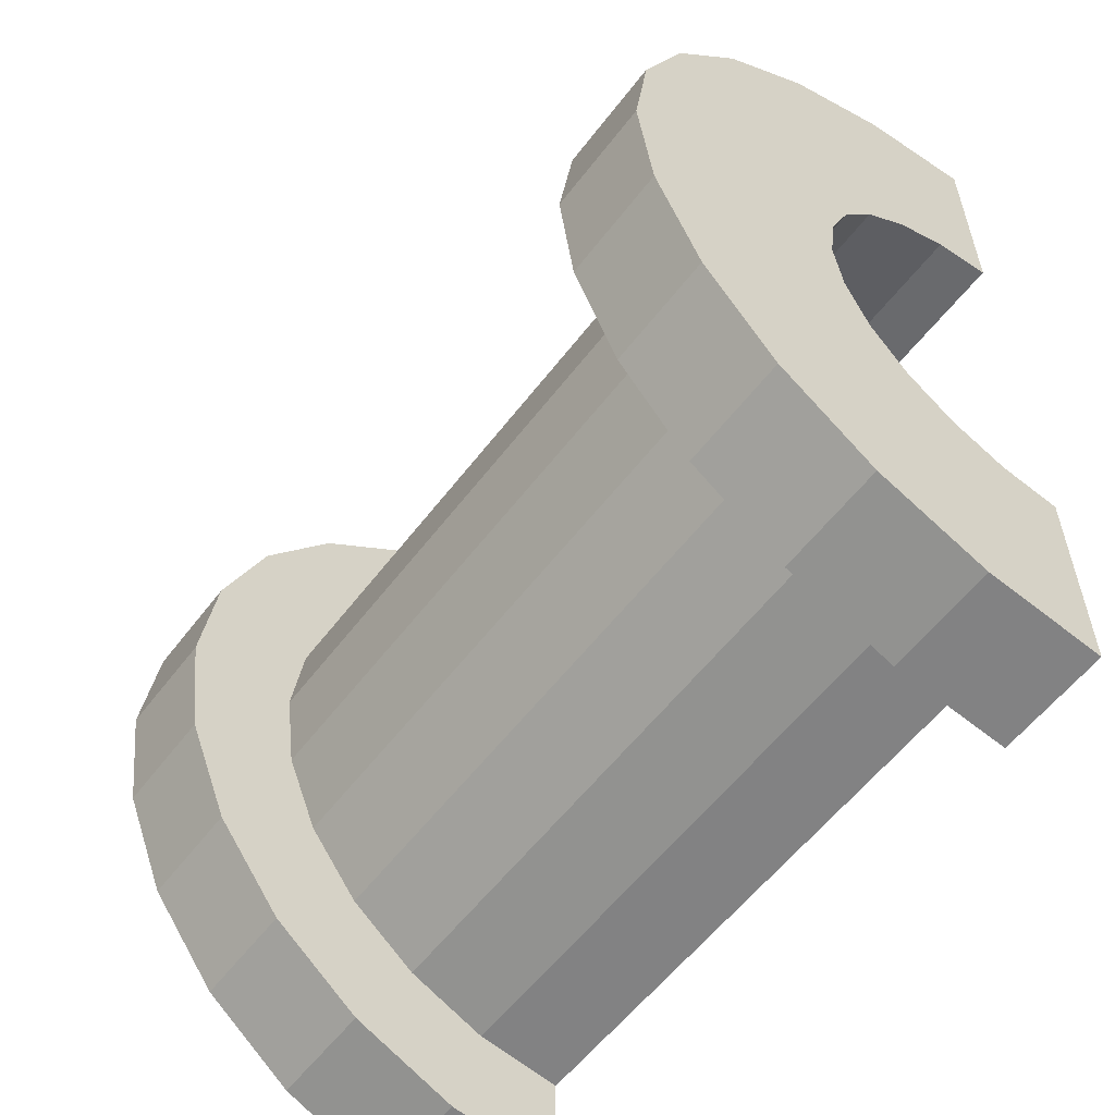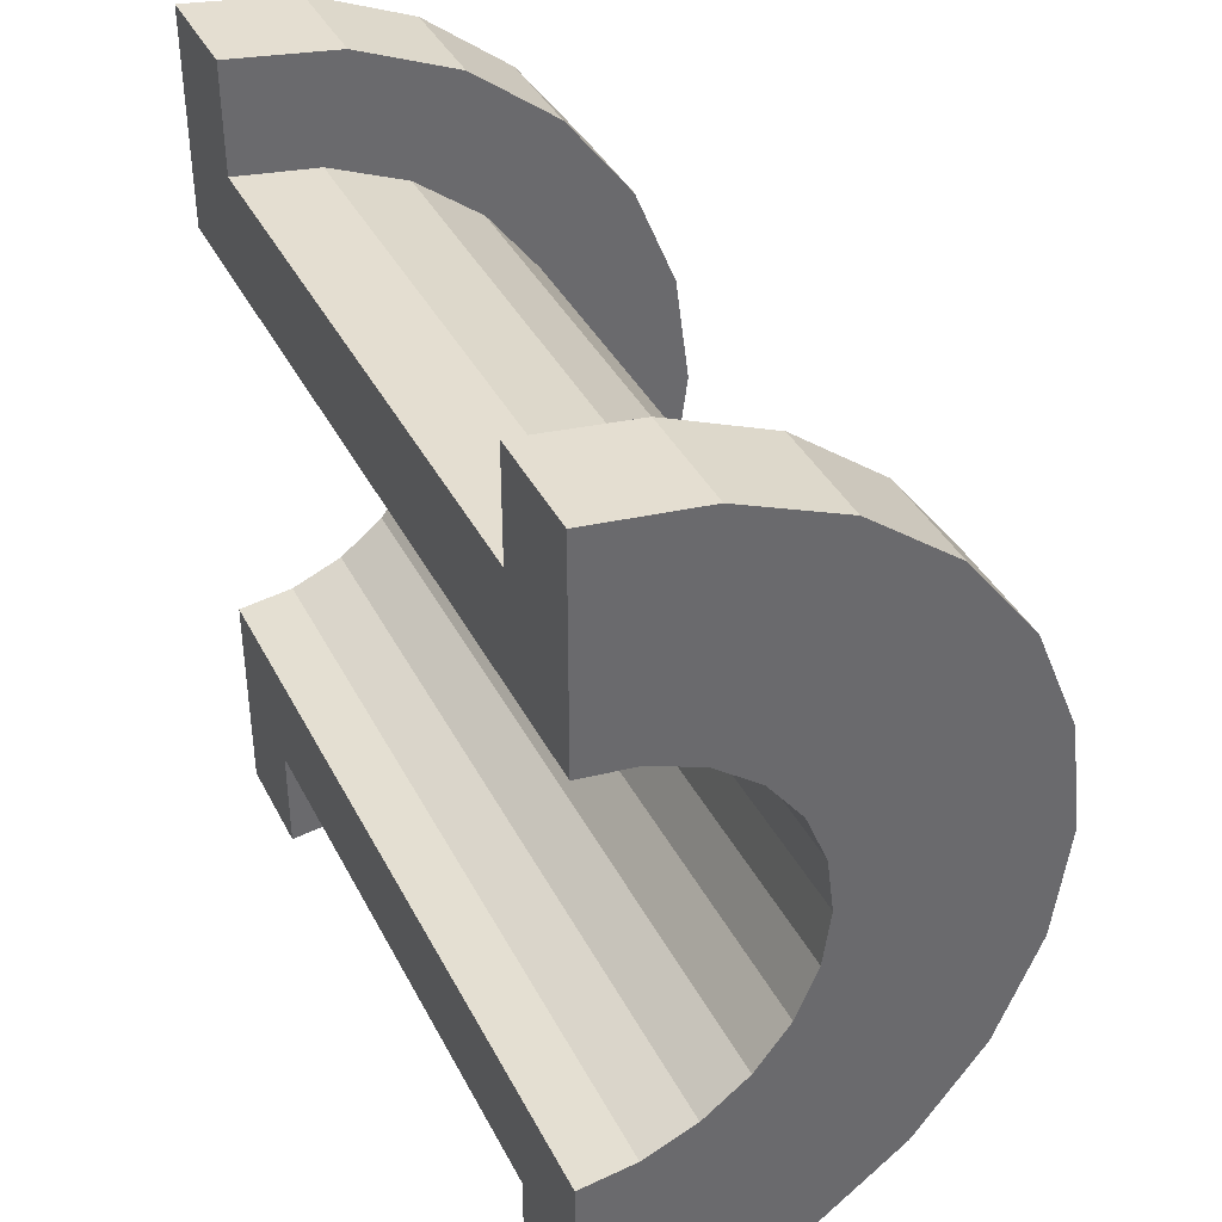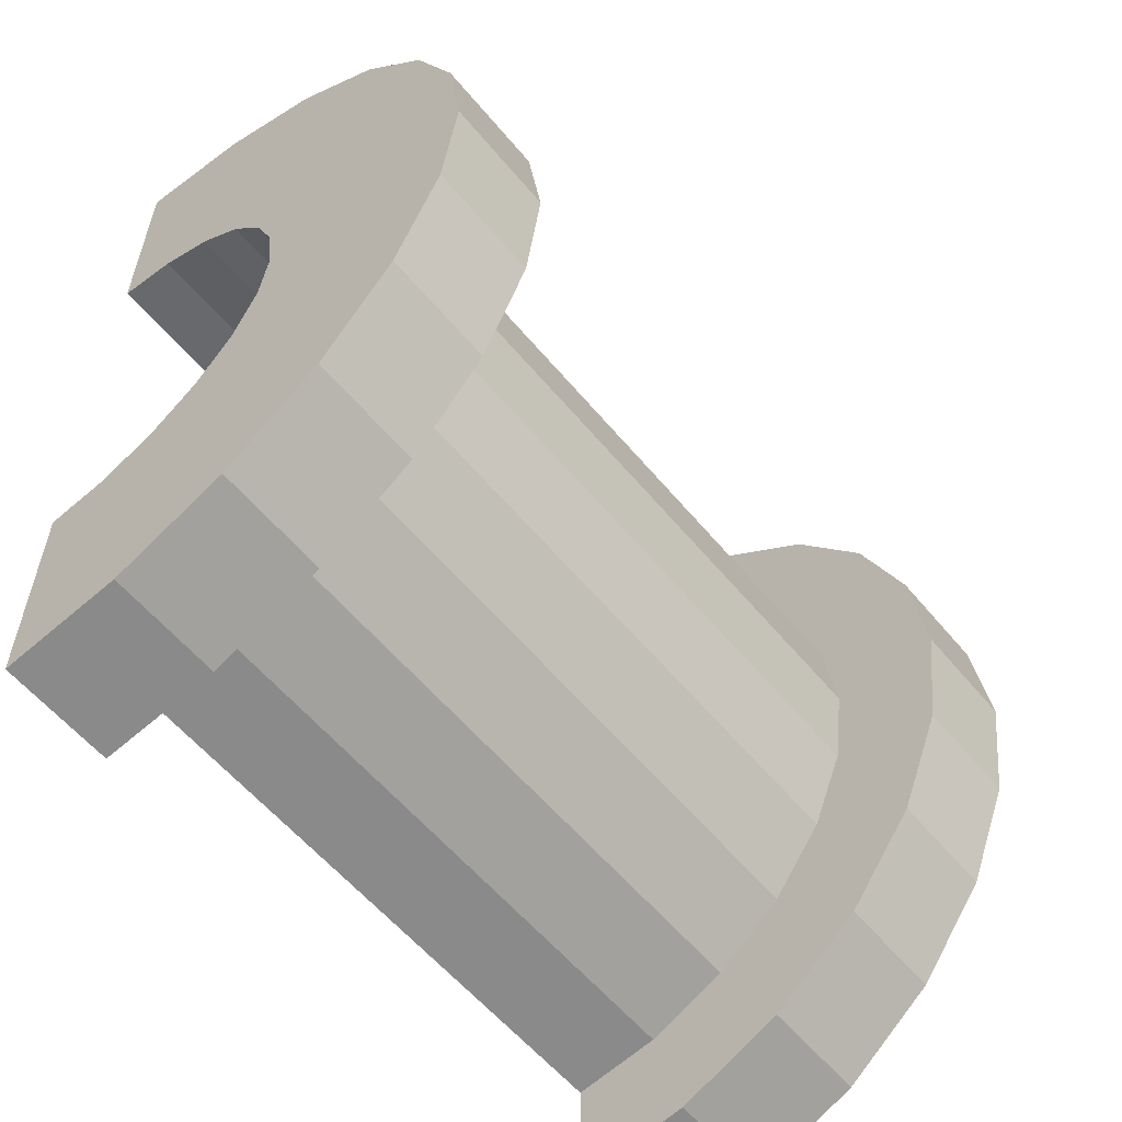
<metadata>
{"format":"obj","ext":"obj","renderer":"f3d","projection":"perspective","resolution":1024,"background":"white","views":[{"elev":-57.2,"azim":53.1,"up":"+Y"},{"elev":38.9,"azim":-114.9,"up":"+Y"},{"elev":-58.3,"azim":-50.6,"up":"+Y"}]}
</metadata>
<code>
v 1 0.7765 2.898
v 6.378 0 3
v 6.378 0.7765 2.898
v 6.378 0 3
v 1 0.7765 2.898
v 1 0 3
v 6.378 3 0
v 1 3 0
v 6.378 3 0
v 1 3 0
v 6.378 3 0
v 1 3 0
v 1 -2.898 0.7765
v 6.378 -3 0
v 6.378 -2.898 0.7765
v 6.378 -3 0
v 1 -2.898 0.7765
v 1 -3 0
v 6.378 2.598 1.5
v 1 2.121 2.121
v 6.378 2.121 2.121
v 1 2.121 2.121
v 6.378 2.598 1.5
v 1 2.598 1.5
v 1 2.121 2.121
v 6.378 1.5 2.598
v 6.378 2.121 2.121
v 6.378 1.5 2.598
v 1 2.121 2.121
v 1 1.5 2.598
v 6.378 2.898 0.7765
v 1 2.598 1.5
v 6.378 2.598 1.5
v 1 2.598 1.5
v 6.378 2.898 0.7765
v 1 2.898 0.7765
v 1 -2.598 1.5
v 6.378 -2.121 2.121
v 1 -2.121 2.121
v 6.378 -2.121 2.121
v 1 -2.598 1.5
v 6.378 -2.598 1.5
v -0 1.932 0.5176
v -0 3.864 1.035
v 0 4 0
v -0 3.864 1.035
v -0 1.932 0.5176
v -0 3.464 2
v -0 1.932 0.5176
v 0 4 0
v 0 2 0
v -0 1.732 1
v -0 3.464 2
v -0 1.932 0.5176
v -0 3.464 2
v -0 1.732 1
v -0 2.828 2.828
v -0 1.414 1.414
v -0 2.828 2.828
v -0 1.732 1
v -0 2.828 2.828
v -0 1.414 1.414
v -0 2 3.464
v -0 1 1.732
v -0 2 3.464
v -0 1.414 1.414
v -0 2 3.464
v -0 1 1.732
v -0 1.035 3.864
v -0 0.5176 1.932
v -0 1.035 3.864
v -0 1 1.732
v -0 0 2
v -0 1.035 3.864
v -0 0.5176 1.932
v -0 0 2
v -0 0 4
v -0 1.035 3.864
v -0 -0.5176 1.932
v -0 0 4
v -0 0 2
v -0 -1.035 3.864
v -0 -0.5176 1.932
v -0 -1 1.732
v -0 -0.5176 1.932
v -0 -1.035 3.864
v -0 0 4
v -0 -2 3.464
v -0 -1 1.732
v -0 -1.414 1.414
v -0 -2.828 2.828
v -0 -1.414 1.414
v -0 -1.732 1
v -0 -3.464 2
v -0 -1.732 1
v -0 -1.932 0.5176
v -0 -1 1.732
v -0 -2 3.464
v -0 -1.035 3.864
v -0 -3.864 1.035
v -0 -1.932 0.5176
v 0 -2 0
v -0 -1.414 1.414
v -0 -2.828 2.828
v -0 -2 3.464
v -0 -1.732 1
v -0 -3.464 2
v -0 -2.828 2.828
v -0 -1.932 0.5176
v -0 -3.864 1.035
v -0 -3.464 2
v -0 -3.864 1.035
v 0 -2 0
v 0 -4 0
v 1 1.5 2.598
v 6.378 0.7765 2.898
v 6.378 1.5 2.598
v 6.378 0.7765 2.898
v 1 1.5 2.598
v 1 0.7765 2.898
v 6.378 3 0
v 1 2.898 0.7765
v 6.378 2.898 0.7765
v 1 2.898 0.7765
v 6.378 3 0
v 1 3 0
v 1 -3 0
v 6.378 -3 0
v 1 -3 0
v 6.378 -3 0
v 1 -3 0
v 6.378 -3 0
v 1 -2.898 0.7765
v 6.378 -2.598 1.5
v 1 -2.598 1.5
v 6.378 -2.598 1.5
v 1 -2.898 0.7765
v 6.378 -2.898 0.7765
v 1 -1.5 2.598
v 6.378 -2.121 2.121
v 6.378 -1.5 2.598
v 6.378 -2.121 2.121
v 1 -1.5 2.598
v 1 -2.121 2.121
v 1 0 3
v 6.378 -0.7765 2.898
v 6.378 0 3
v 6.378 -0.7765 2.898
v 1 0 3
v 1 -0.7765 2.898
v 1 -0.7765 2.898
v 6.378 -1.5 2.598
v 6.378 -0.7765 2.898
v 6.378 -1.5 2.598
v 1 -0.7765 2.898
v 1 -1.5 2.598
v 7.378 0 2
v -0 0.5176 1.932
v 7.378 0.5176 1.932
v -0 0.5176 1.932
v 7.378 0 2
v -0 0 2
v 7.378 2 0
v 7.378 2 0
v 0 2 0
v 7.378 -2 0
v -0 -1.932 0.5176
v 7.378 -1.932 0.5176
v -0 -1.932 0.5176
v 7.378 -2 0
v 0 -2 0
v -0 -1.414 1.414
v 7.378 -1 1.732
v 7.378 -1.414 1.414
v 7.378 -1 1.732
v -0 -1.414 1.414
v -0 -1 1.732
v -0 1.732 1
v 7.378 1.414 1.414
v -0 1.414 1.414
v 7.378 1.414 1.414
v -0 1.732 1
v 7.378 1.732 1
v -0 1.932 0.5176
v 7.378 2 0
v 7.378 1.932 0.5176
v 7.378 2 0
v -0 1.932 0.5176
v 0 2 0
v -0 -0.5176 1.932
v 7.378 0 2
v 7.378 -0.5176 1.932
v 7.378 0 2
v -0 -0.5176 1.932
v -0 0 2
v 7.378 1 1.732
v -0 1.414 1.414
v 7.378 1.414 1.414
v -0 1.414 1.414
v 7.378 1 1.732
v -0 1 1.732
v 7.378 0.5176 1.932
v -0 1 1.732
v 7.378 1 1.732
v -0 1 1.732
v 7.378 0.5176 1.932
v -0 0.5176 1.932
v -0 1.932 0.5176
v 7.378 1.732 1
v -0 1.732 1
v 7.378 1.732 1
v -0 1.932 0.5176
v 7.378 1.932 0.5176
v 7.378 -2 0
v 7.378 -2 0
v 0 -2 0
v 7.378 -1.732 1
v -0 -1.414 1.414
v 7.378 -1.414 1.414
v -0 -1.414 1.414
v 7.378 -1.732 1
v -0 -1.732 1
v -0 -1 1.732
v 7.378 -0.5176 1.932
v 7.378 -1 1.732
v 7.378 -0.5176 1.932
v -0 -1 1.732
v -0 -0.5176 1.932
v 7.378 -1.932 0.5176
v -0 -1.732 1
v 7.378 -1.732 1
v -0 -1.732 1
v 7.378 -1.932 0.5176
v -0 -1.932 0.5176
v -0 1.035 3.864
v 1 0 4
v 1 1.035 3.864
v 1 0 4
v -0 1.035 3.864
v -0 0 4
v 1 4 0
v 0 4 0
v 1 4 0
v 1 3.464 2
v -0 2.828 2.828
v 1 2.828 2.828
v -0 2.828 2.828
v 1 3.464 2
v -0 3.464 2
v -0 2.828 2.828
v 1 2 3.464
v 1 2.828 2.828
v 1 2 3.464
v -0 2.828 2.828
v -0 2 3.464
v 1 3.864 1.035
v -0 3.464 2
v 1 3.464 2
v -0 3.464 2
v 1 3.864 1.035
v -0 3.864 1.035
v -0 -3.464 2
v 1 -2.828 2.828
v -0 -2.828 2.828
v 1 -2.828 2.828
v -0 -3.464 2
v 1 -3.464 2
v -0 2 3.464
v 1 1.035 3.864
v 1 2 3.464
v 1 1.035 3.864
v -0 2 3.464
v -0 1.035 3.864
v 1 3.864 1.035
v 1 2.898 0.7765
v 1 3 0
v 1 2.598 1.5
v 1 3.464 2
v 1 2.828 2.828
v 1 3.464 2
v 1 2.598 1.5
v 1 2.898 0.7765
v 1 2.828 2.828
v 1 2.121 2.121
v 1 2.598 1.5
v 1 2 3.464
v 1 2.121 2.121
v 1 2.828 2.828
v 1 2 3.464
v 1 1.5 2.598
v 1 2.121 2.121
v 1 1.035 3.864
v 1 1.5 2.598
v 1 2 3.464
v 1 1.035 3.864
v 1 0.7765 2.898
v 1 1.5 2.598
v 1 0 4
v 1 0.7765 2.898
v 1 1.035 3.864
v 1 0 4
v 1 0 3
v 1 0.7765 2.898
v 1 0 4
v 1 -0.7765 2.898
v 1 0 3
v 1 -1.035 3.864
v 1 -0.7765 2.898
v 1 0 4
v 1 -1.035 3.864
v 1 -1.5 2.598
v 1 -0.7765 2.898
v 1 -2 3.464
v 1 -1.5 2.598
v 1 -1.035 3.864
v 1 -2 3.464
v 1 -2.121 2.121
v 1 -1.5 2.598
v 1 -2.828 2.828
v 1 -2.121 2.121
v 1 -2 3.464
v 1 -2.121 2.121
v 1 -2.828 2.828
v 1 -2.598 1.5
v 1 -3.464 2
v 1 -2.598 1.5
v 1 -2.828 2.828
v 1 -2.598 1.5
v 1 -3.464 2
v 1 -2.898 0.7765
v 1 -3.864 1.035
v 1 -2.898 0.7765
v 1 -3.464 2
v 1 -2.898 0.7765
v 1 -3.864 1.035
v 1 -3 0
v 1 -4 0
v 1 -3 0
v 1 -3.864 1.035
v 1 -3 0
v 1 -4 0
v 1 -3 0
v 1 -3 0
v 1 -4 0
v 1 -4 0
v 1 3 0
v 1 4 0
v 1 3.864 1.035
v 1 2.898 0.7765
v 1 3.864 1.035
v 1 3.464 2
v 1 4 0
v 1 3 0
v 1 4 0
v 1 4 0
v 1 3 0
v 1 3 0
v 1 4 0
v -0 3.864 1.035
v 1 3.864 1.035
v -0 3.864 1.035
v 1 4 0
v 0 4 0
v 1 -4 0
v 0 -4 0
v 1 -4 0
v -0 -3.864 1.035
v 1 -3.464 2
v -0 -3.464 2
v 1 -3.464 2
v -0 -3.864 1.035
v 1 -3.864 1.035
v 1 -2 3.464
v -0 -2.828 2.828
v 1 -2.828 2.828
v -0 -2.828 2.828
v 1 -2 3.464
v -0 -2 3.464
v 1 0 4
v -0 -1.035 3.864
v 1 -1.035 3.864
v -0 -1.035 3.864
v 1 0 4
v -0 0 4
v -0 -3.864 1.035
v 1 -4 0
v 1 -3.864 1.035
v 1 -4 0
v -0 -3.864 1.035
v 0 -4 0
v 1 -1.035 3.864
v -0 -2 3.464
v 1 -2 3.464
v -0 -2 3.464
v 1 -1.035 3.864
v -0 -1.035 3.864
v 6.378 1.035 3.864
v 7.378 0 4
v 7.378 1.035 3.864
v 7.378 0 4
v 6.378 1.035 3.864
v 6.378 0 4
v 7.378 4 0
v 6.378 4 0
v 7.378 4 0
v 6.378 4 0
v 7.378 4 0
v 6.378 4 0
v 6.378 -3.864 1.035
v 7.378 -4 0
v 7.378 -3.864 1.035
v 7.378 -4 0
v 6.378 -3.864 1.035
v 6.378 -4 0
v 7.378 3.464 2
v 6.378 2.828 2.828
v 7.378 2.828 2.828
v 6.378 2.828 2.828
v 7.378 3.464 2
v 6.378 3.464 2
v 6.378 2.828 2.828
v 7.378 2 3.464
v 7.378 2.828 2.828
v 7.378 2 3.464
v 6.378 2.828 2.828
v 6.378 2 3.464
v 7.378 3.864 1.035
v 6.378 3.464 2
v 7.378 3.464 2
v 6.378 3.464 2
v 7.378 3.864 1.035
v 6.378 3.864 1.035
v 6.378 -3.464 2
v 7.378 -2.828 2.828
v 6.378 -2.828 2.828
v 7.378 -2.828 2.828
v 6.378 -3.464 2
v 7.378 -3.464 2
v 6.378 -4 0
v 6.378 -3 0
v 6.378 -3 0
v 6.378 -3 0
v 6.378 -3.864 1.035
v 6.378 -3.464 2
v 6.378 -4 0
v 6.378 -3 0
v 6.378 -4 0
v 6.378 -3 0
v 6.378 -4 0
v 6.378 -3.864 1.035
v 6.378 3 0
v 6.378 4 0
v 6.378 4 0
v 6.378 4 0
v 6.378 2.898 0.7765
v 6.378 3.864 1.035
v 6.378 3 0
v 6.378 4 0
v 6.378 3 0
v 6.378 4 0
v 6.378 3 0
v 6.378 2.898 0.7765
v 6.378 3.864 1.035
v 6.378 2.898 0.7765
v 6.378 3.464 2
v 6.378 2.598 1.5
v 6.378 3.464 2
v 6.378 2.898 0.7765
v 6.378 3.464 2
v 6.378 2.598 1.5
v 6.378 2.828 2.828
v 6.378 2.121 2.121
v 6.378 2.828 2.828
v 6.378 2.598 1.5
v 6.378 2.121 2.121
v 6.378 2 3.464
v 6.378 2.828 2.828
v 6.378 1.5 2.598
v 6.378 2 3.464
v 6.378 2.121 2.121
v 6.378 1.5 2.598
v 6.378 1.035 3.864
v 6.378 2 3.464
v 6.378 0.7765 2.898
v 6.378 1.035 3.864
v 6.378 1.5 2.598
v 6.378 0 3
v 6.378 1.035 3.864
v 6.378 0.7765 2.898
v 6.378 0 3
v 6.378 0 4
v 6.378 1.035 3.864
v 6.378 -0.7765 2.898
v 6.378 0 4
v 6.378 0 3
v 6.378 -0.7765 2.898
v 6.378 -1.035 3.864
v 6.378 0 4
v 6.378 -1.5 2.598
v 6.378 -1.035 3.864
v 6.378 -0.7765 2.898
v 6.378 -1.5 2.598
v 6.378 -2 3.464
v 6.378 -1.035 3.864
v 6.378 -2.121 2.121
v 6.378 -2 3.464
v 6.378 -1.5 2.598
v 6.378 -2.828 2.828
v 6.378 -2.121 2.121
v 6.378 -2.598 1.5
v 6.378 -2.121 2.121
v 6.378 -2.828 2.828
v 6.378 -2 3.464
v 6.378 -3.464 2
v 6.378 -2.598 1.5
v 6.378 -2.898 0.7765
v 6.378 -3.464 2
v 6.378 -2.898 0.7765
v 6.378 -3 0
v 6.378 -2.598 1.5
v 6.378 -3.464 2
v 6.378 -2.828 2.828
v 6.378 2 3.464
v 7.378 1.035 3.864
v 7.378 2 3.464
v 7.378 1.035 3.864
v 6.378 2 3.464
v 6.378 1.035 3.864
v 7.378 1.414 1.414
v 7.378 2.828 2.828
v 7.378 2 3.464
v 7.378 2.828 2.828
v 7.378 1.932 0.5176
v 7.378 2 0
v 7.378 2.828 2.828
v 7.378 1.732 1
v 7.378 1.932 0.5176
v 7.378 2.828 2.828
v 7.378 1.414 1.414
v 7.378 1.732 1
v 7.378 1 1.732
v 7.378 2 3.464
v 7.378 1.035 3.864
v 7.378 2 3.464
v 7.378 1 1.732
v 7.378 1.414 1.414
v 7.378 1.035 3.864
v 7.378 0.5176 1.932
v 7.378 1 1.732
v 7.378 0 4
v 7.378 0.5176 1.932
v 7.378 1.035 3.864
v 7.378 0 4
v 7.378 0 2
v 7.378 0.5176 1.932
v 7.378 0 4
v 7.378 -0.5176 1.932
v 7.378 0 2
v 7.378 -1.035 3.864
v 7.378 -0.5176 1.932
v 7.378 0 4
v 7.378 -0.5176 1.932
v 7.378 -1.035 3.864
v 7.378 -1 1.732
v 7.378 -2 3.464
v 7.378 -1 1.732
v 7.378 -1.035 3.864
v 7.378 -1 1.732
v 7.378 -2 3.464
v 7.378 -1.414 1.414
v 7.378 -2.828 2.828
v 7.378 -1.414 1.414
v 7.378 -2 3.464
v 7.378 -1.414 1.414
v 7.378 -2.828 2.828
v 7.378 -1.732 1
v 7.378 -3.464 2
v 7.378 -1.732 1
v 7.378 -2.828 2.828
v 7.378 -1.732 1
v 7.378 -3.464 2
v 7.378 -1.932 0.5176
v 7.378 -3.864 1.035
v 7.378 -1.932 0.5176
v 7.378 -3.464 2
v 7.378 -1.932 0.5176
v 7.378 -3.864 1.035
v 7.378 -2 0
v 7.378 -4 0
v 7.378 -2 0
v 7.378 -3.864 1.035
v 7.378 -2 0
v 7.378 -4 0
v 7.378 -2 0
v 7.378 -2 0
v 7.378 -4 0
v 7.378 -4 0
v 7.378 2 0
v 7.378 4 0
v 7.378 3.864 1.035
v 7.378 2 0
v 7.378 3.864 1.035
v 7.378 3.464 2
v 7.378 2 0
v 7.378 3.464 2
v 7.378 2.828 2.828
v 7.378 4 0
v 7.378 2 0
v 7.378 4 0
v 7.378 4 0
v 7.378 2 0
v 7.378 2 0
v 7.378 4 0
v 6.378 3.864 1.035
v 7.378 3.864 1.035
v 6.378 3.864 1.035
v 7.378 4 0
v 6.378 4 0
v 6.378 -4 0
v 7.378 -4 0
v 6.378 -4 0
v 7.378 -4 0
v 6.378 -4 0
v 7.378 -4 0
v 6.378 -3.864 1.035
v 7.378 -3.464 2
v 6.378 -3.464 2
v 7.378 -3.464 2
v 6.378 -3.864 1.035
v 7.378 -3.864 1.035
v 6.378 -2 3.464
v 7.378 -2.828 2.828
v 7.378 -2 3.464
v 7.378 -2.828 2.828
v 6.378 -2 3.464
v 6.378 -2.828 2.828
v 6.378 0 4
v 7.378 -1.035 3.864
v 7.378 0 4
v 7.378 -1.035 3.864
v 6.378 0 4
v 6.378 -1.035 3.864
v 6.378 -1.035 3.864
v 7.378 -2 3.464
v 7.378 -1.035 3.864
v 7.378 -2 3.464
v 6.378 -1.035 3.864
v 6.378 -2 3.464
v 7.378 2 0
v 6.378 3 0
v 7.378 4 0
v 7.378 2 0
v 1 3 0
v 6.378 3 0
v 0 2 0
v 1 3 0
v 7.378 2 0
v 0 4 0
v 1 3 0
v 0 2 0
v 1 3 0
v 0 4 0
v 1 4 0
v 7.378 4 0
v 6.378 3 0
v 6.378 4 0
v 1 -4 0
v 0 -4 0
v 1 -3 0
v 6.378 -3 0
v 7.378 -4 0
v 6.378 -4 0
v 7.378 -4 0
v 6.378 -3 0
v 7.378 -2 0
v 1 -3 0
v 7.378 -2 0
v 6.378 -3 0
v 1 -3 0
v 0 -2 0
v 7.378 -2 0
v 0 -2 0
v 1 -3 0
v 0 -4 0
f 1 2 3
f 4 5 6
f 7 8 9
f 10 11 12
f 13 14 15
f 16 17 18
f 19 20 21
f 22 23 24
f 25 26 27
f 28 29 30
f 31 32 33
f 34 35 36
f 37 38 39
f 40 41 42
f 43 44 45
f 46 47 48
f 49 50 51
f 52 53 54
f 55 56 57
f 58 59 60
f 61 62 63
f 64 65 66
f 67 68 69
f 70 71 72
f 73 74 75
f 76 77 78
f 79 80 81
f 82 83 84
f 85 86 87
f 88 89 90
f 91 92 93
f 94 95 96
f 97 98 99
f 100 101 102
f 103 104 105
f 106 107 108
f 109 110 111
f 112 113 114
f 115 116 117
f 118 119 120
f 121 122 123
f 124 125 126
f 127 128 129
f 130 131 132
f 133 134 135
f 136 137 138
f 139 140 141
f 142 143 144
f 145 146 147
f 148 149 150
f 151 152 153
f 154 155 156
f 157 158 159
f 160 161 162
f 163 164 165
f 166 167 168
f 169 170 171
f 172 173 174
f 175 176 177
f 178 179 180
f 181 182 183
f 184 185 186
f 187 188 189
f 190 191 192
f 193 194 195
f 196 197 198
f 199 200 201
f 202 203 204
f 205 206 207
f 208 209 210
f 211 212 213
f 214 215 216
f 217 218 219
f 220 221 222
f 223 224 225
f 226 227 228
f 229 230 231
f 232 233 234
f 235 236 237
f 238 239 240
f 241 242 243
f 244 245 246
f 247 248 249
f 250 251 252
f 253 254 255
f 256 257 258
f 259 260 261
f 262 263 264
f 265 266 267
f 268 269 270
f 271 272 273
f 274 275 276
f 277 278 279
f 280 281 282
f 283 284 285
f 286 287 288
f 289 290 291
f 292 293 294
f 295 296 297
f 298 299 300
f 301 302 303
f 304 305 306
f 307 308 309
f 310 311 312
f 313 314 315
f 316 317 318
f 319 320 321
f 322 323 324
f 325 326 327
f 328 329 330
f 331 332 333
f 334 335 336
f 337 338 339
f 340 341 342
f 343 344 345
f 346 347 348
f 349 350 351
f 352 353 354
f 355 356 357
f 358 359 360
f 361 362 363
f 364 365 366
f 367 368 369
f 370 371 372
f 373 374 375
f 376 377 378
f 379 380 381
f 382 383 384
f 385 386 387
f 388 389 390
f 391 392 393
f 394 395 396
f 397 398 399
f 400 401 402
f 403 404 405
f 406 407 408
f 409 410 411
f 412 413 414
f 415 416 417
f 418 419 420
f 421 422 423
f 424 425 426
f 427 428 429
f 430 431 432
f 433 434 435
f 436 437 438
f 439 440 441
f 442 443 444
f 445 446 447
f 448 449 450
f 451 452 453
f 454 455 456
f 457 458 459
f 460 461 462
f 463 464 465
f 466 467 468
f 469 470 471
f 472 473 474
f 475 476 477
f 478 479 480
f 481 482 483
f 484 485 486
f 487 488 489
f 490 491 492
f 493 494 495
f 496 497 498
f 499 500 501
f 502 503 504
f 505 506 507
f 508 509 510
f 511 512 513
f 514 515 516
f 517 518 519
f 520 521 522
f 523 524 525
f 526 527 528
f 529 530 531
f 532 533 534
f 535 536 537
f 538 539 540
f 541 542 543
f 544 545 546
f 547 548 549
f 550 551 552
f 553 554 555
f 556 557 558
f 559 560 561
f 562 563 564
f 565 566 567
f 568 569 570
f 571 572 573
f 574 575 576
f 577 578 579
f 580 581 582
f 583 584 585
f 586 587 588
f 589 590 591
f 592 593 594
f 595 596 597
f 598 599 600
f 601 602 603
f 604 605 606
f 607 608 609
f 610 611 612
f 613 614 615
f 616 617 618
f 619 620 621
f 622 623 624
f 625 626 627
f 628 629 630
f 631 632 633
f 634 635 636
f 637 638 639
f 640 641 642
f 643 644 645
f 646 647 648
f 649 650 651
f 652 653 654
f 655 656 657
f 658 659 660
f 661 662 663
f 664 665 666
f 667 668 669
f 670 671 672
f 673 674 675
f 676 677 678
f 679 680 681
f 682 683 684

</code>
